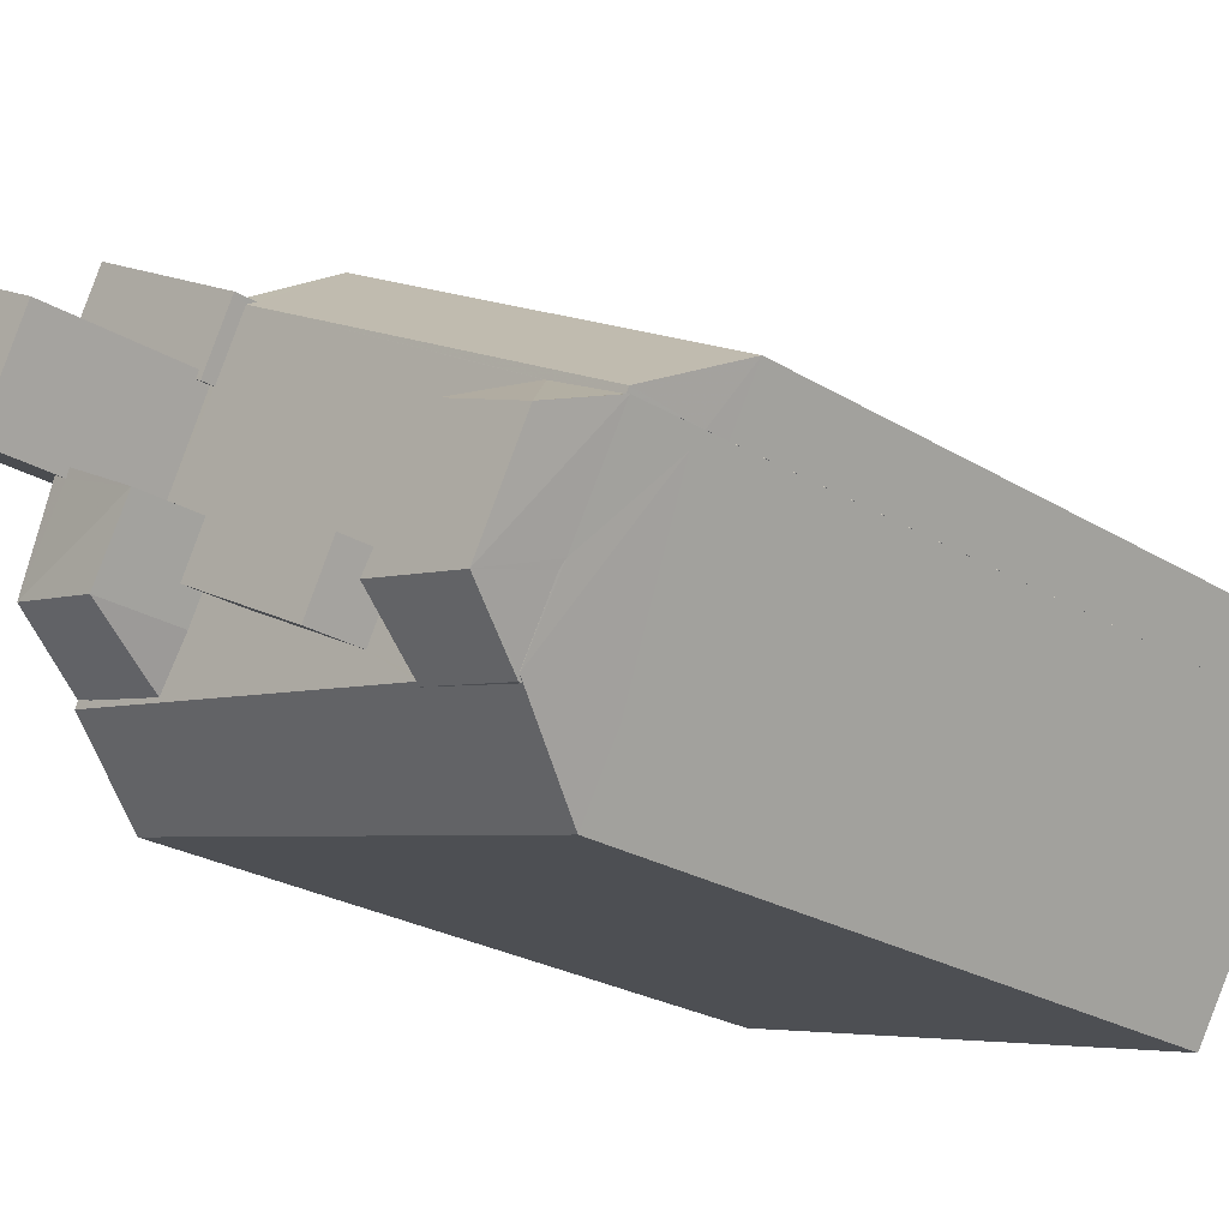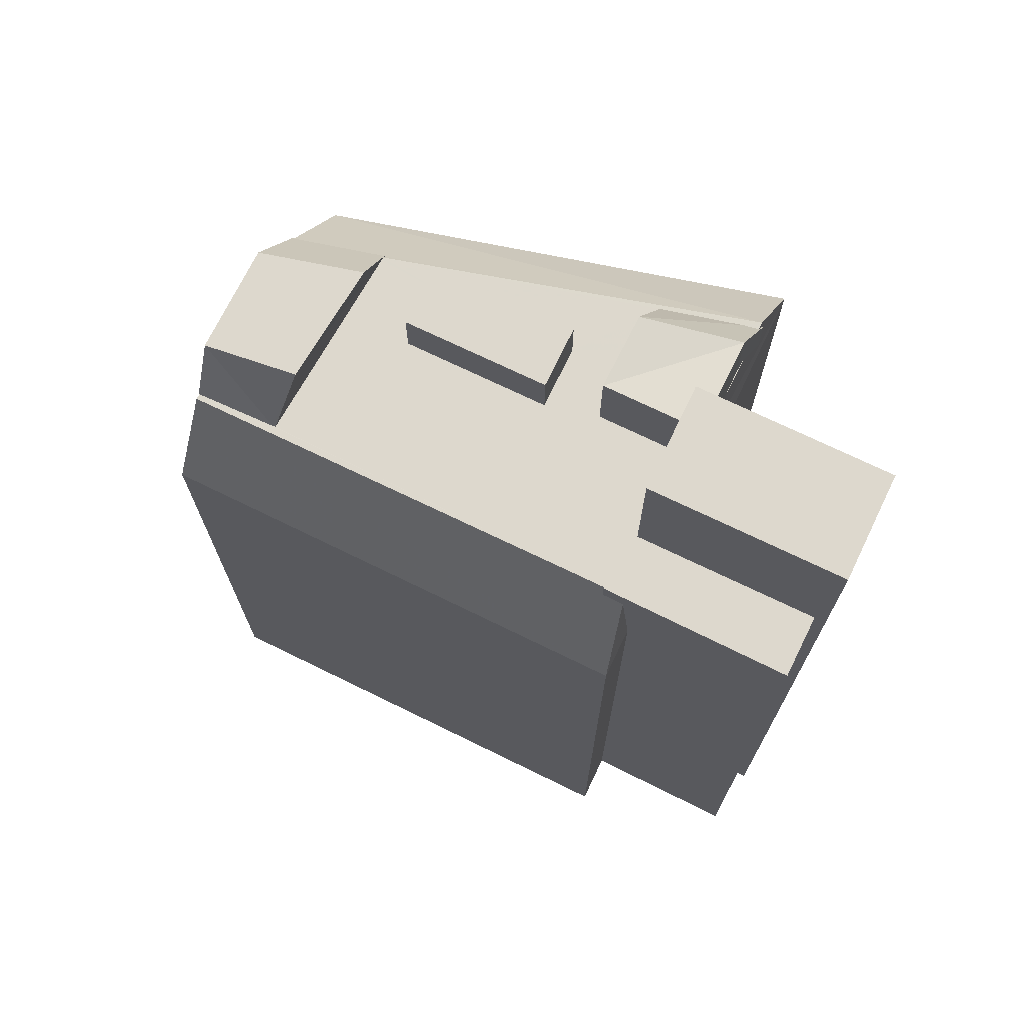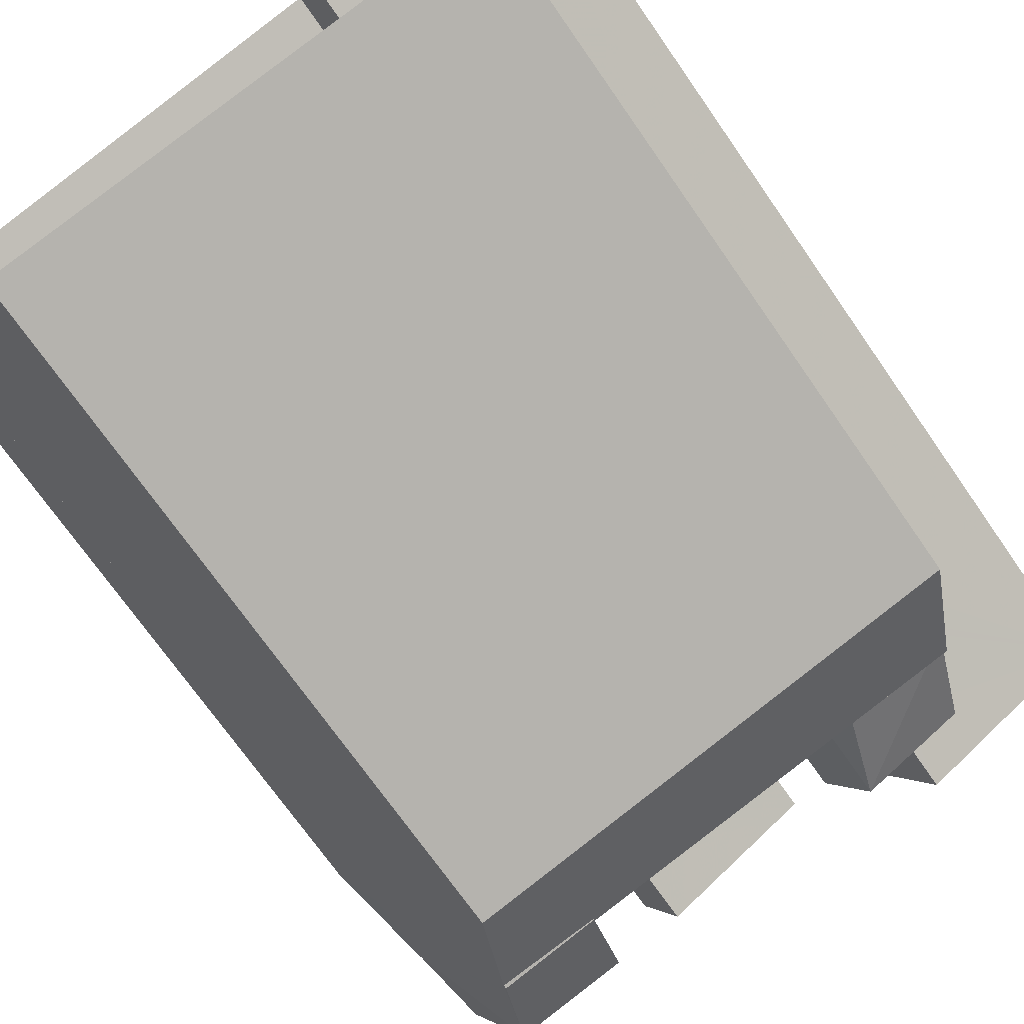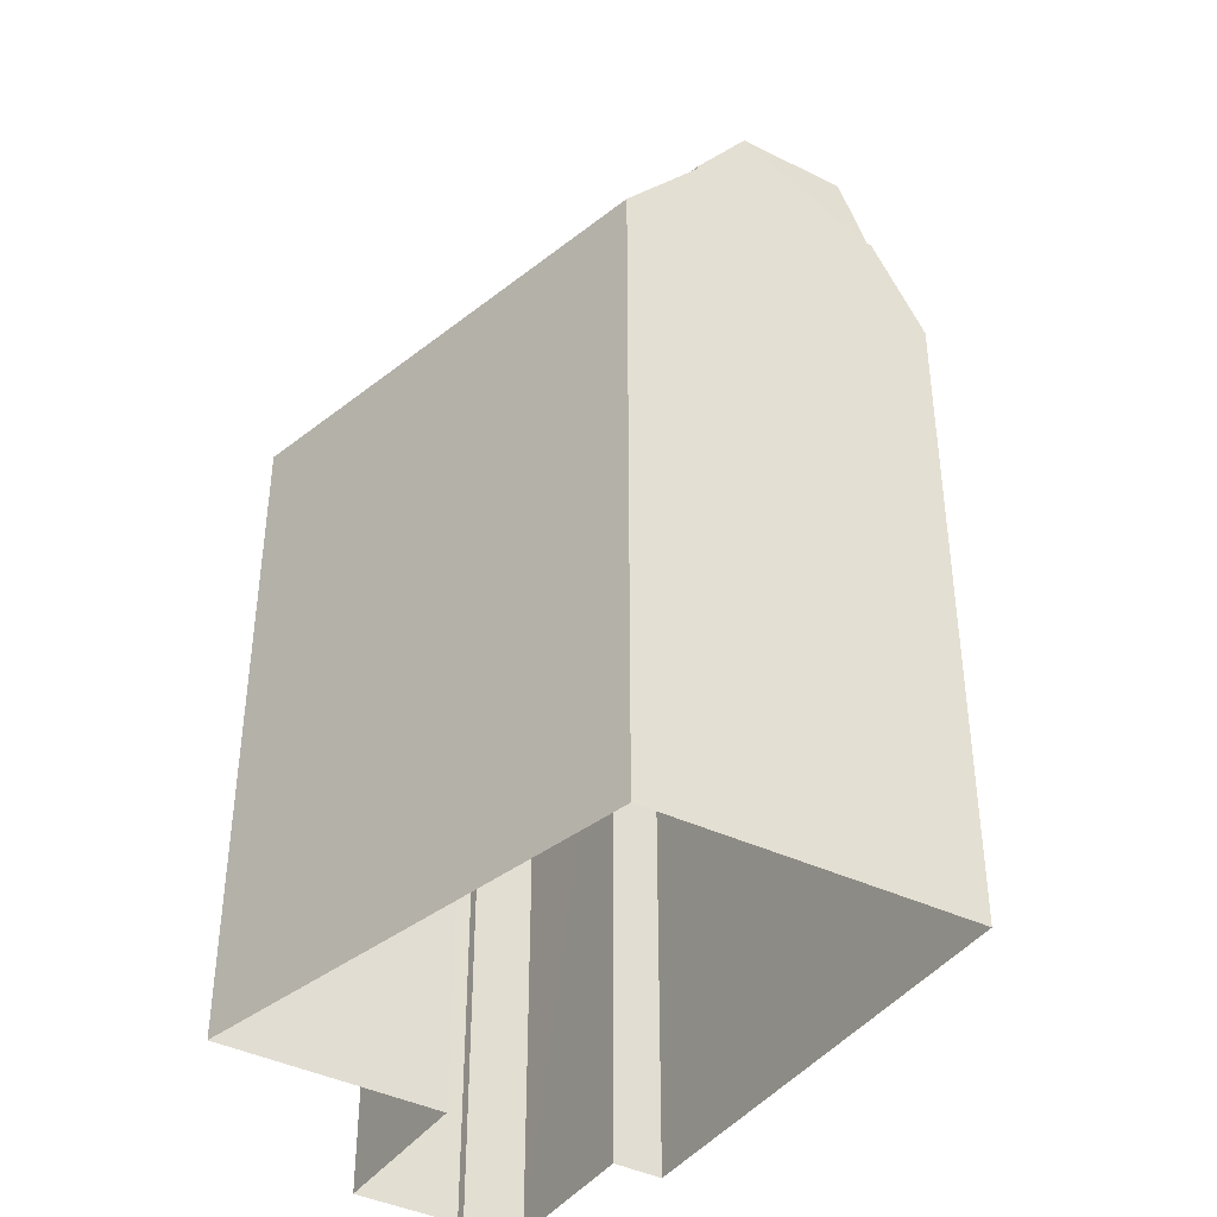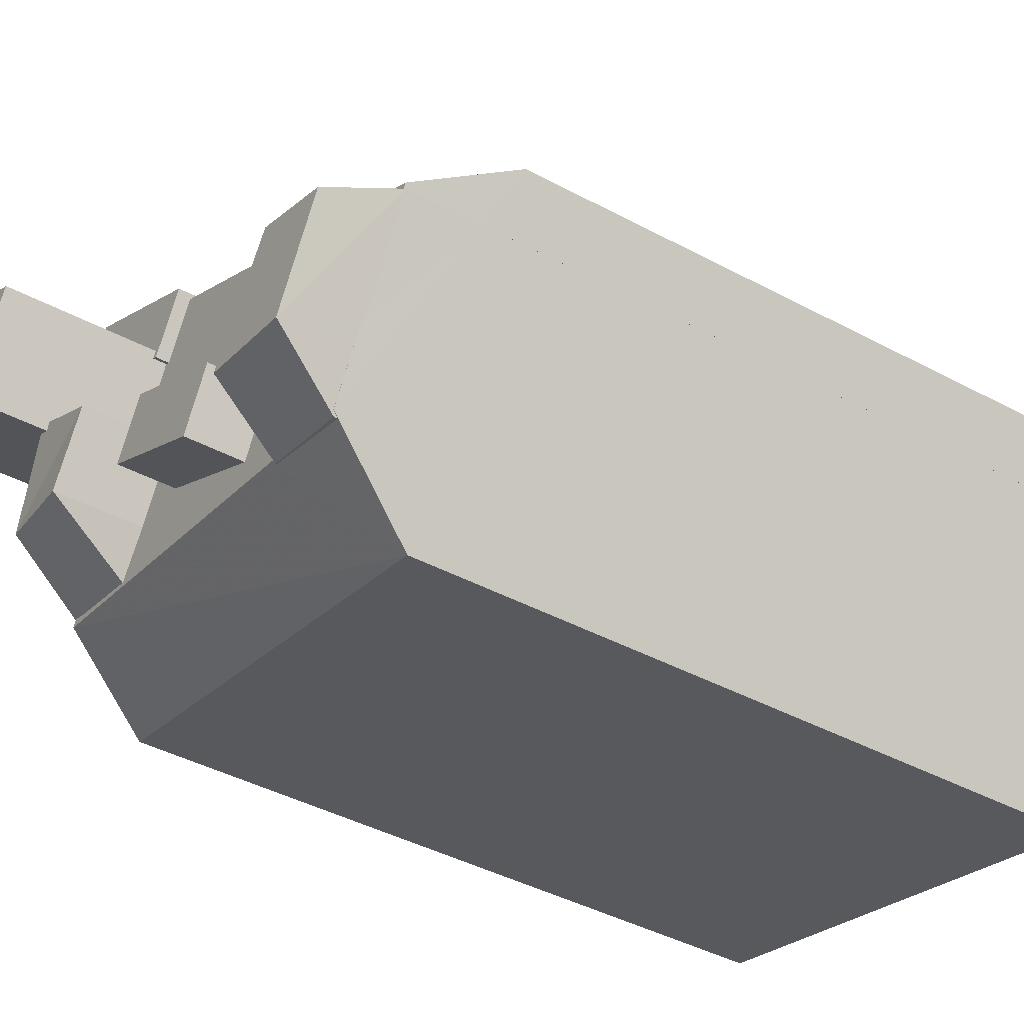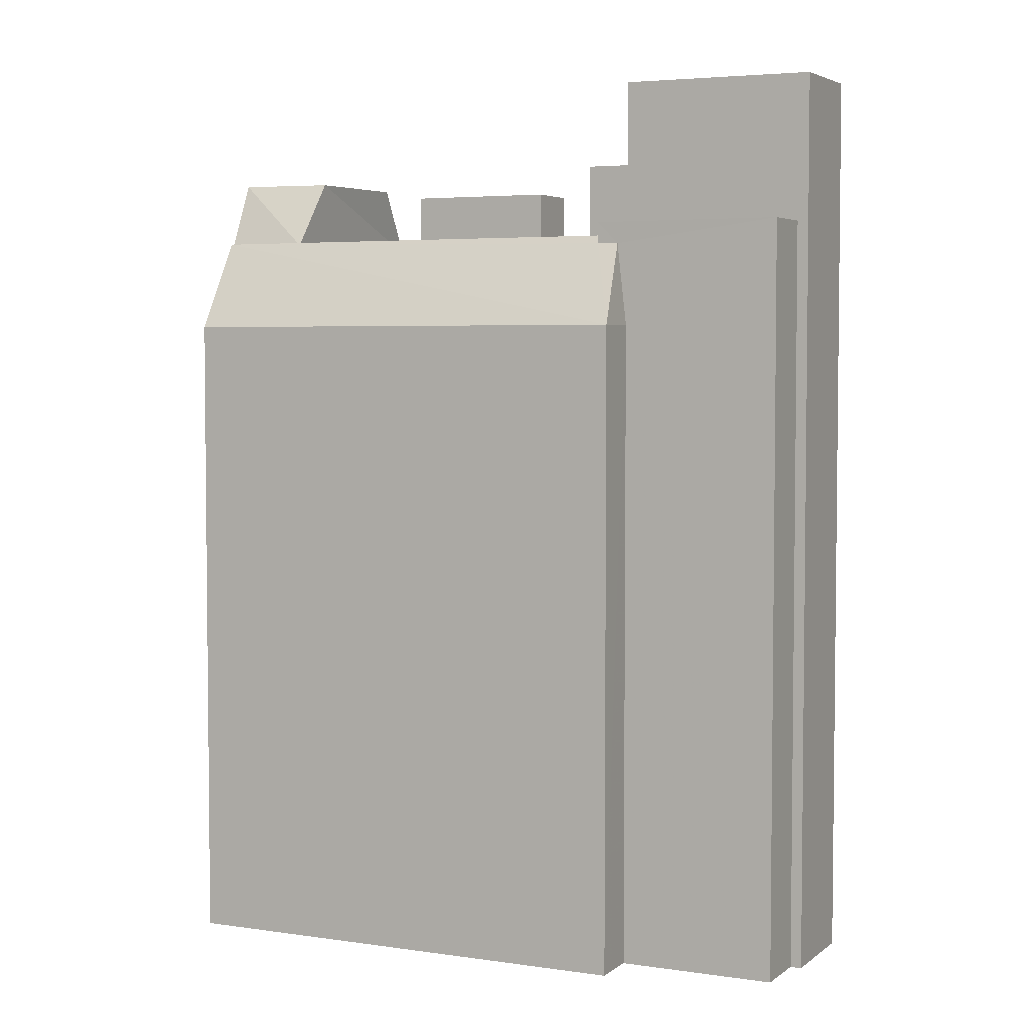
<metadata>
{"format":"obj","ext":"obj","renderer":"f3d","projection":"perspective","resolution":1024,"background":"white","views":[{"elev":-24.6,"azim":45.0,"up":"+Y"},{"elev":72.3,"azim":176.7,"up":"+Z"},{"elev":-71.5,"azim":-145.2,"up":"+Y"},{"elev":-40.1,"azim":29.1,"up":"+Z"},{"elev":-42.2,"azim":57.2,"up":"+Y"},{"elev":4.1,"azim":176.4,"up":"+Z"}]}
</metadata>
<code>
v -1.17e+04 -3.432e+04 36.8
v -1.172e+04 -3.432e+04 36.8
v -1.171e+04 -3.431e+04 36.8
v -1.17e+04 -3.432e+04 36.8
v -1.169e+04 -3.431e+04 36.8
v -1.169e+04 -3.431e+04 36.8
v -1.171e+04 -3.431e+04 36.8
v -1.169e+04 -3.431e+04 36.8
v -1.171e+04 -3.43e+04 36.8
v -1.172e+04 -3.431e+04 36.8
v -1.172e+04 -3.43e+04 36.8
v -1.172e+04 -3.43e+04 36.8
v -1.171e+04 -3.43e+04 36.8
v -1.171e+04 -3.431e+04 65.36
v -1.171e+04 -3.431e+04 65.36
v -1.171e+04 -3.431e+04 65.36
v -1.171e+04 -3.431e+04 65.36
v -1.171e+04 -3.43e+04 65.36
v -1.172e+04 -3.43e+04 65.36
v -1.169e+04 -3.431e+04 61.45
v -1.171e+04 -3.43e+04 61.44
v -1.169e+04 -3.431e+04 64.87
v -1.171e+04 -3.431e+04 64.56
v -1.171e+04 -3.431e+04 64.87
v -1.171e+04 -3.431e+04 64.55
v -1.172e+04 -3.432e+04 64.87
v -1.172e+04 -3.432e+04 61.44
v -1.17e+04 -3.432e+04 61.44
v -1.17e+04 -3.432e+04 64.66
v -1.17e+04 -3.432e+04 64.87
v -1.17e+04 -3.432e+04 64.75
v -1.17e+04 -3.432e+04 64.87
v -1.17e+04 -3.432e+04 64.87
v -1.17e+04 -3.432e+04 64.79
v -1.17e+04 -3.432e+04 64.8
v -1.17e+04 -3.432e+04 64.78
v -1.171e+04 -3.431e+04 63.43
v -1.171e+04 -3.431e+04 61.44
v -1.171e+04 -3.431e+04 61.44
v -1.169e+04 -3.431e+04 64.87
v -1.169e+04 -3.431e+04 64.79
v -1.169e+04 -3.431e+04 64.79
v -1.17e+04 -3.431e+04 64.87
v -1.169e+04 -3.432e+04 67.32
v -1.17e+04 -3.431e+04 67.31
v -1.17e+04 -3.431e+04 64.87
v -1.17e+04 -3.432e+04 64.79
v -1.17e+04 -3.432e+04 67.31
v -1.17e+04 -3.432e+04 67.31
v -1.17e+04 -3.432e+04 64.78
v -1.17e+04 -3.432e+04 64.87
v -1.17e+04 -3.432e+04 64.87
v -1.171e+04 -3.432e+04 64.87
v -1.171e+04 -3.432e+04 68.03
v -1.171e+04 -3.432e+04 64.87
v -1.172e+04 -3.432e+04 64.3
v -1.172e+04 -3.432e+04 64.87
v -1.172e+04 -3.432e+04 64.24
v -1.171e+04 -3.431e+04 67.72
v -1.172e+04 -3.432e+04 64.24
v -1.171e+04 -3.431e+04 68.02
v -1.171e+04 -3.431e+04 68
v -1.171e+04 -3.431e+04 68
v -1.171e+04 -3.431e+04 68.02
v -1.171e+04 -3.431e+04 64.87
v -1.171e+04 -3.431e+04 64.87
v -1.171e+04 -3.431e+04 64.87
v -1.17e+04 -3.432e+04 64.87
v -1.171e+04 -3.431e+04 64.87
v -1.171e+04 -3.431e+04 64.87
v -1.171e+04 -3.431e+04 64.87
v -1.171e+04 -3.431e+04 64.87
v -1.17e+04 -3.432e+04 64.87
v -1.171e+04 -3.432e+04 64.87
v -1.171e+04 -3.432e+04 64.87
v -1.171e+04 -3.431e+04 64.87
v -1.171e+04 -3.431e+04 64.87
v -1.17e+04 -3.432e+04 64.87
v -1.171e+04 -3.432e+04 66.92
v -1.17e+04 -3.432e+04 66.92
v -1.17e+04 -3.432e+04 66.92
v -1.171e+04 -3.431e+04 66.92
v -1.172e+04 -3.431e+04 70.86
v -1.171e+04 -3.431e+04 70.86
v -1.171e+04 -3.431e+04 70.86
v -1.172e+04 -3.43e+04 70.86
v -1.17e+04 -3.432e+04 61.44
v -1.169e+04 -3.431e+04 61.45
v -1.169e+04 -3.431e+04 62.27
v -1.169e+04 -3.432e+04 62.5
v -1.17e+04 -3.432e+04 64.79
v -1.172e+04 -3.432e+04 62.49
v -1.171e+04 -3.431e+04 64.06
f 1 2 3
f 3 4 1
f 4 5 6
f 5 7 8
f 7 9 8
f 10 11 12
f 10 12 3
f 7 12 13
f 3 5 4
f 3 7 5
f 3 12 7
f 14 15 16
f 15 17 16
f 16 18 19
f 16 17 18
f 20 21 22
f 21 23 22
f 22 23 24
f 25 23 21
f 26 27 28
f 29 28 30
f 26 28 31
f 26 31 32
f 33 34 30
f 34 29 30
f 32 31 35
f 35 31 36
f 31 28 29
f 37 38 27
f 39 25 21
f 40 41 42
f 43 44 40
f 40 44 41
f 45 43 46
f 45 44 43
f 47 48 49
f 50 47 49
f 51 52 45
f 46 51 45
f 36 50 35
f 35 50 32
f 50 49 32
f 32 49 52
f 49 45 52
f 53 54 55
f 56 57 58
f 58 57 59
f 59 55 54
f 59 57 55
f 56 58 60
f 61 59 54
f 61 62 59
f 59 62 63
f 64 62 61
f 65 66 67
f 52 51 68
f 69 70 71
f 52 68 32
f 55 57 26
f 71 70 72
f 51 73 68
f 32 53 26
f 69 71 74
f 68 74 53
f 53 55 26
f 74 75 53
f 71 75 74
f 32 68 53
f 40 22 43
f 22 24 43
f 51 46 73
f 43 24 46
f 73 46 69
f 70 76 77
f 24 76 69
f 69 76 70
f 46 24 69
f 30 78 33
f 45 49 48
f 44 45 48
f 79 80 81
f 82 79 81
f 83 84 85
f 86 83 85
f 19 18 13
f 12 19 13
f 13 39 7
f 23 25 17
f 18 39 13
f 25 39 18
f 25 18 17
f 15 24 17
f 17 24 23
f 76 24 15
f 76 15 14
f 77 76 14
f 39 21 9
f 7 39 9
f 21 20 8
f 9 21 8
f 4 28 1
f 4 87 28
f 88 8 20
f 88 5 8
f 27 2 1
f 28 27 1
f 3 2 27
f 38 3 27
f 88 20 89
f 87 30 28
f 87 90 30
f 91 30 90
f 91 78 30
f 20 22 89
f 40 42 22
f 22 42 89
f 92 67 66
f 27 26 60
f 66 93 37
f 26 57 56
f 27 92 37
f 60 26 56
f 27 60 92
f 92 66 37
f 5 88 6
f 6 89 41
f 89 42 41
f 6 88 89
f 41 90 6
f 4 6 87
f 91 90 41
f 6 90 87
f 41 44 48
f 78 91 48
f 34 33 47
f 91 41 48
f 33 78 48
f 47 33 48
f 29 34 47
f 31 47 50
f 31 29 47
f 36 31 50
f 61 75 71
f 61 54 75
f 75 54 53
f 92 60 58
f 59 67 58
f 58 67 92
f 65 67 59
f 93 66 63
f 66 59 63
f 66 65 59
f 72 61 71
f 72 64 61
f 80 68 73
f 81 80 73
f 68 79 74
f 68 80 79
f 69 79 82
f 69 74 79
f 73 82 81
f 73 69 82
f 3 38 10
f 62 84 63
f 37 93 83
f 38 37 83
f 10 38 83
f 63 84 83
f 93 63 83
f 83 11 10
f 83 86 11
f 85 19 86
f 86 19 11
f 85 16 19
f 11 19 12
f 16 85 14
f 70 77 14
f 72 70 64
f 64 85 84
f 64 84 62
f 14 85 64
f 70 14 64

</code>
